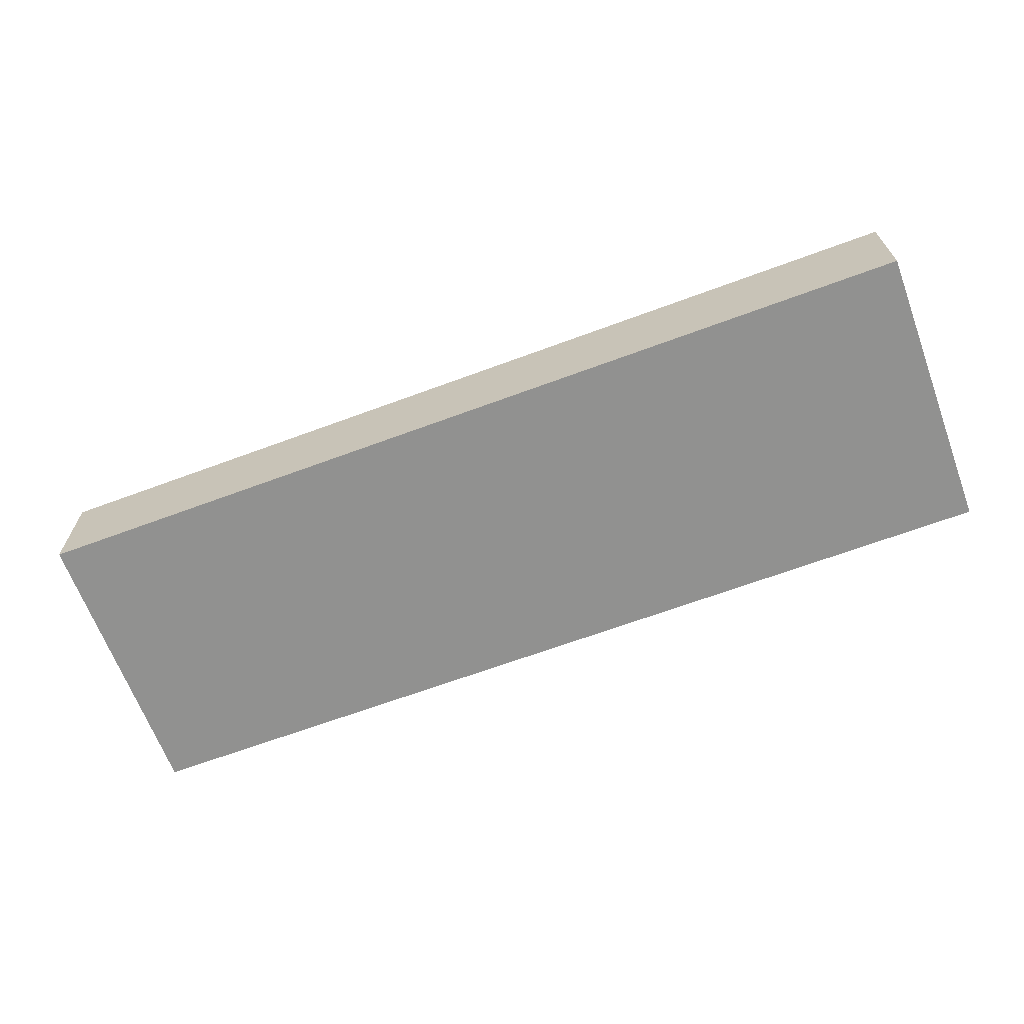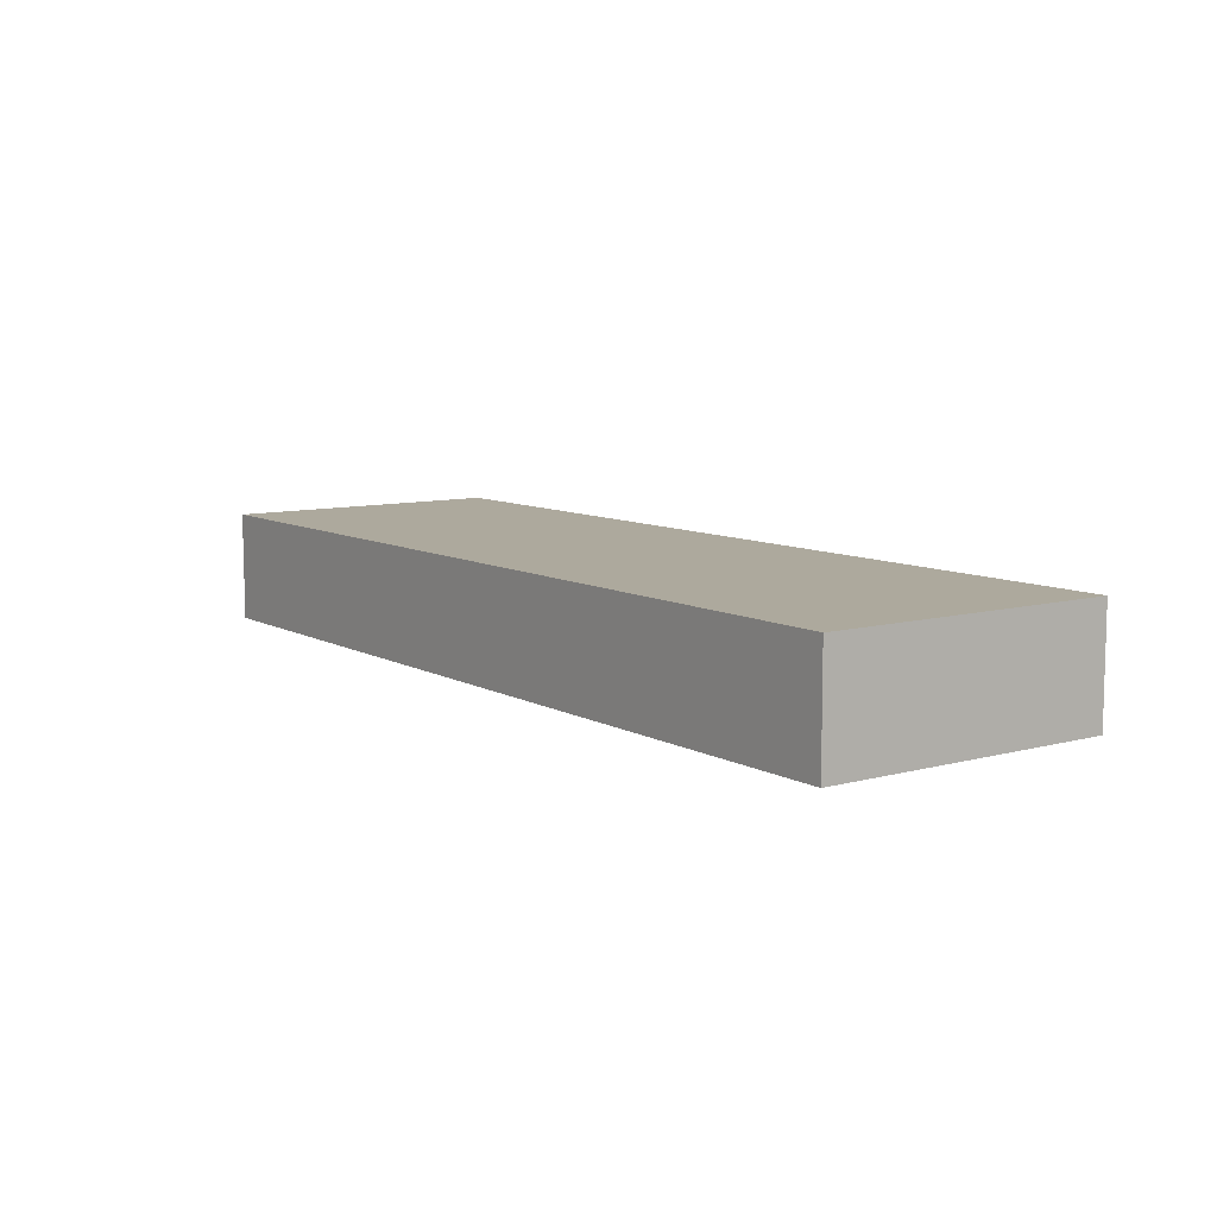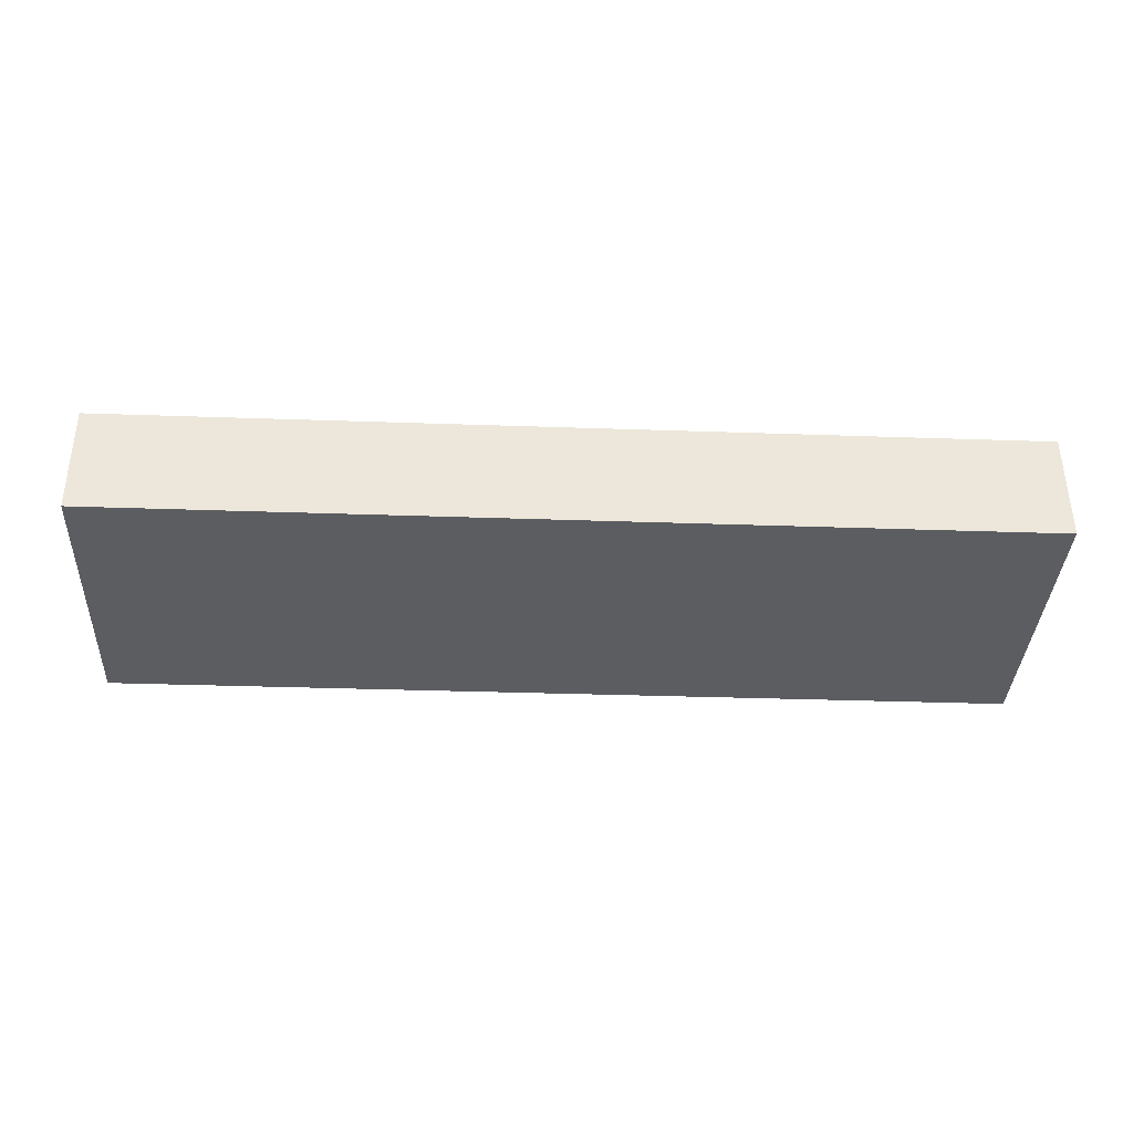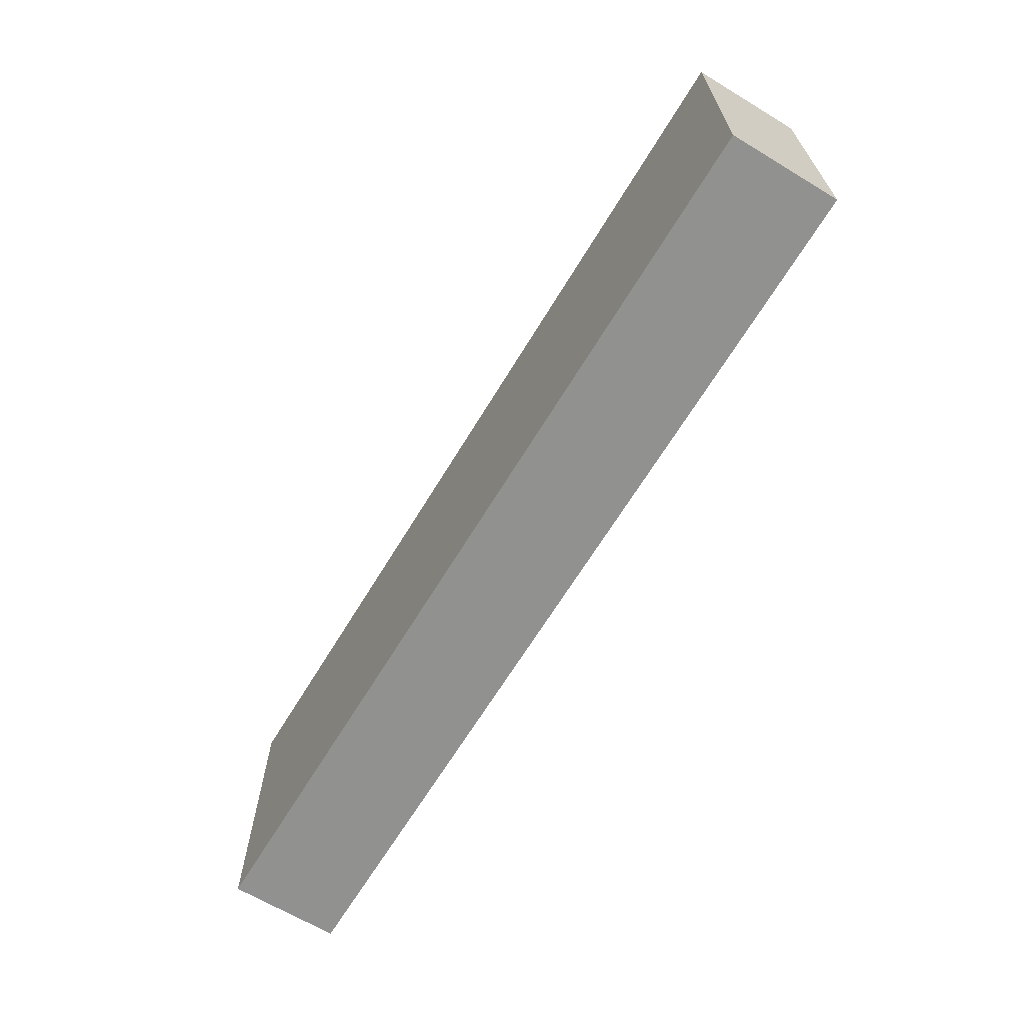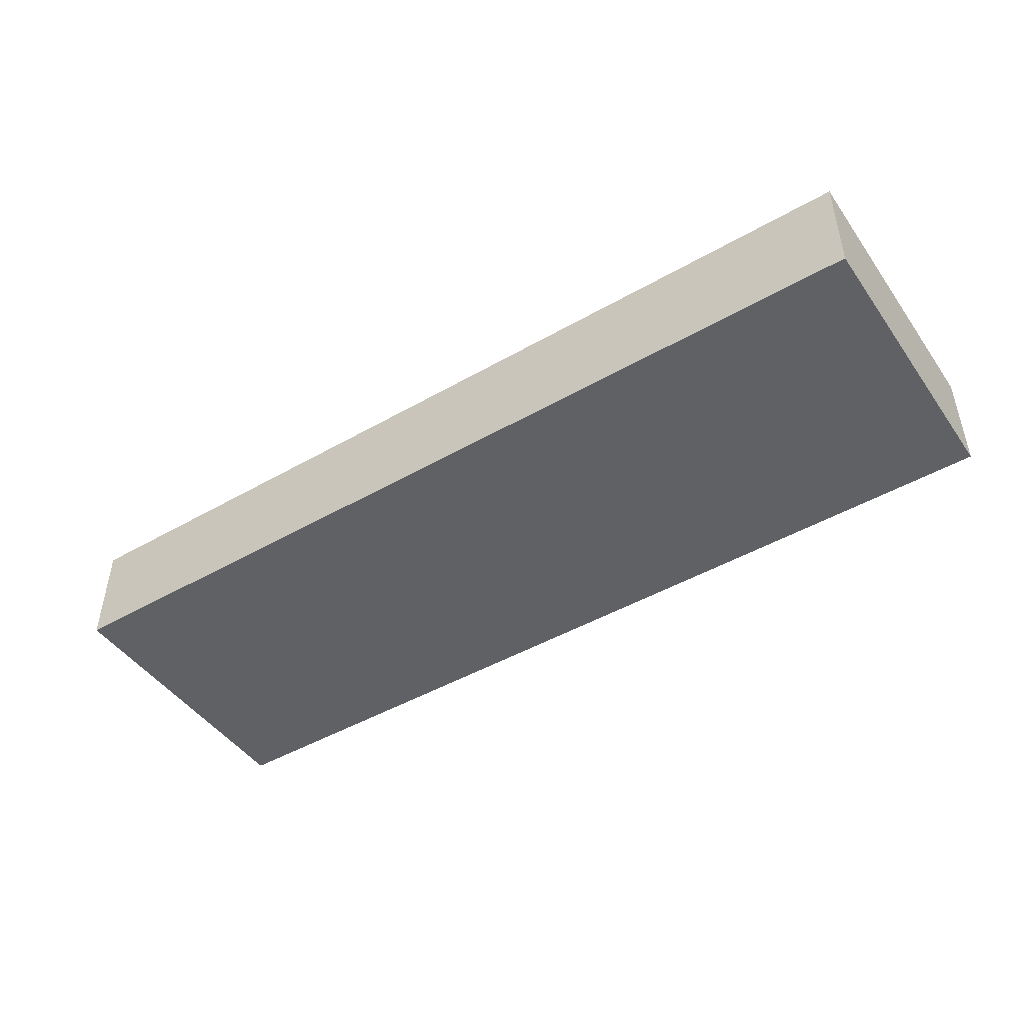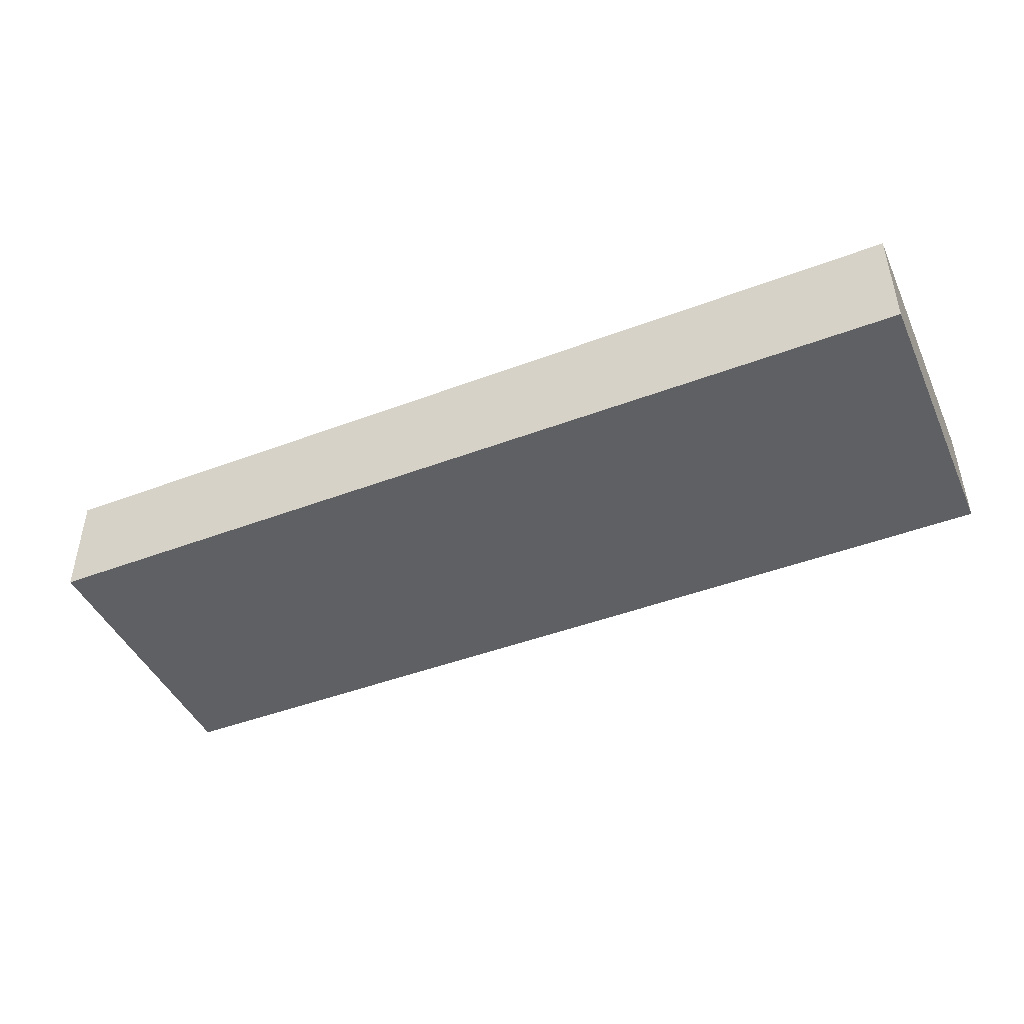
<metadata>
{"format":"obj","ext":"obj","renderer":"f3d","projection":"perspective","resolution":1024,"background":"white","views":[{"elev":-65.8,"azim":20.4,"up":"+Z"},{"elev":9.1,"azim":54.6,"up":"+Z"},{"elev":-36.5,"azim":-2.8,"up":"+Z"},{"elev":-65.9,"azim":-121.4,"up":"+Y"},{"elev":-46.5,"azim":-146.7,"up":"+Z"},{"elev":-44.7,"azim":23.6,"up":"+Z"}]}
</metadata>
<code>
v 237.5 -74.94 29.26
v 237.7 -74.94 -27.59
v 237.5 74.94 29.26
v 237.7 74.94 -27.59
v -237.7 74.94 27.59
v -237.5 74.94 -29.26
v -237.7 -74.94 27.59
v -237.5 -74.94 -29.26
f 1 2 4 3
f 3 4 6 5
f 5 6 8 7
f 7 8 2 1
f 2 8 6 4
f 7 1 3 5

</code>
